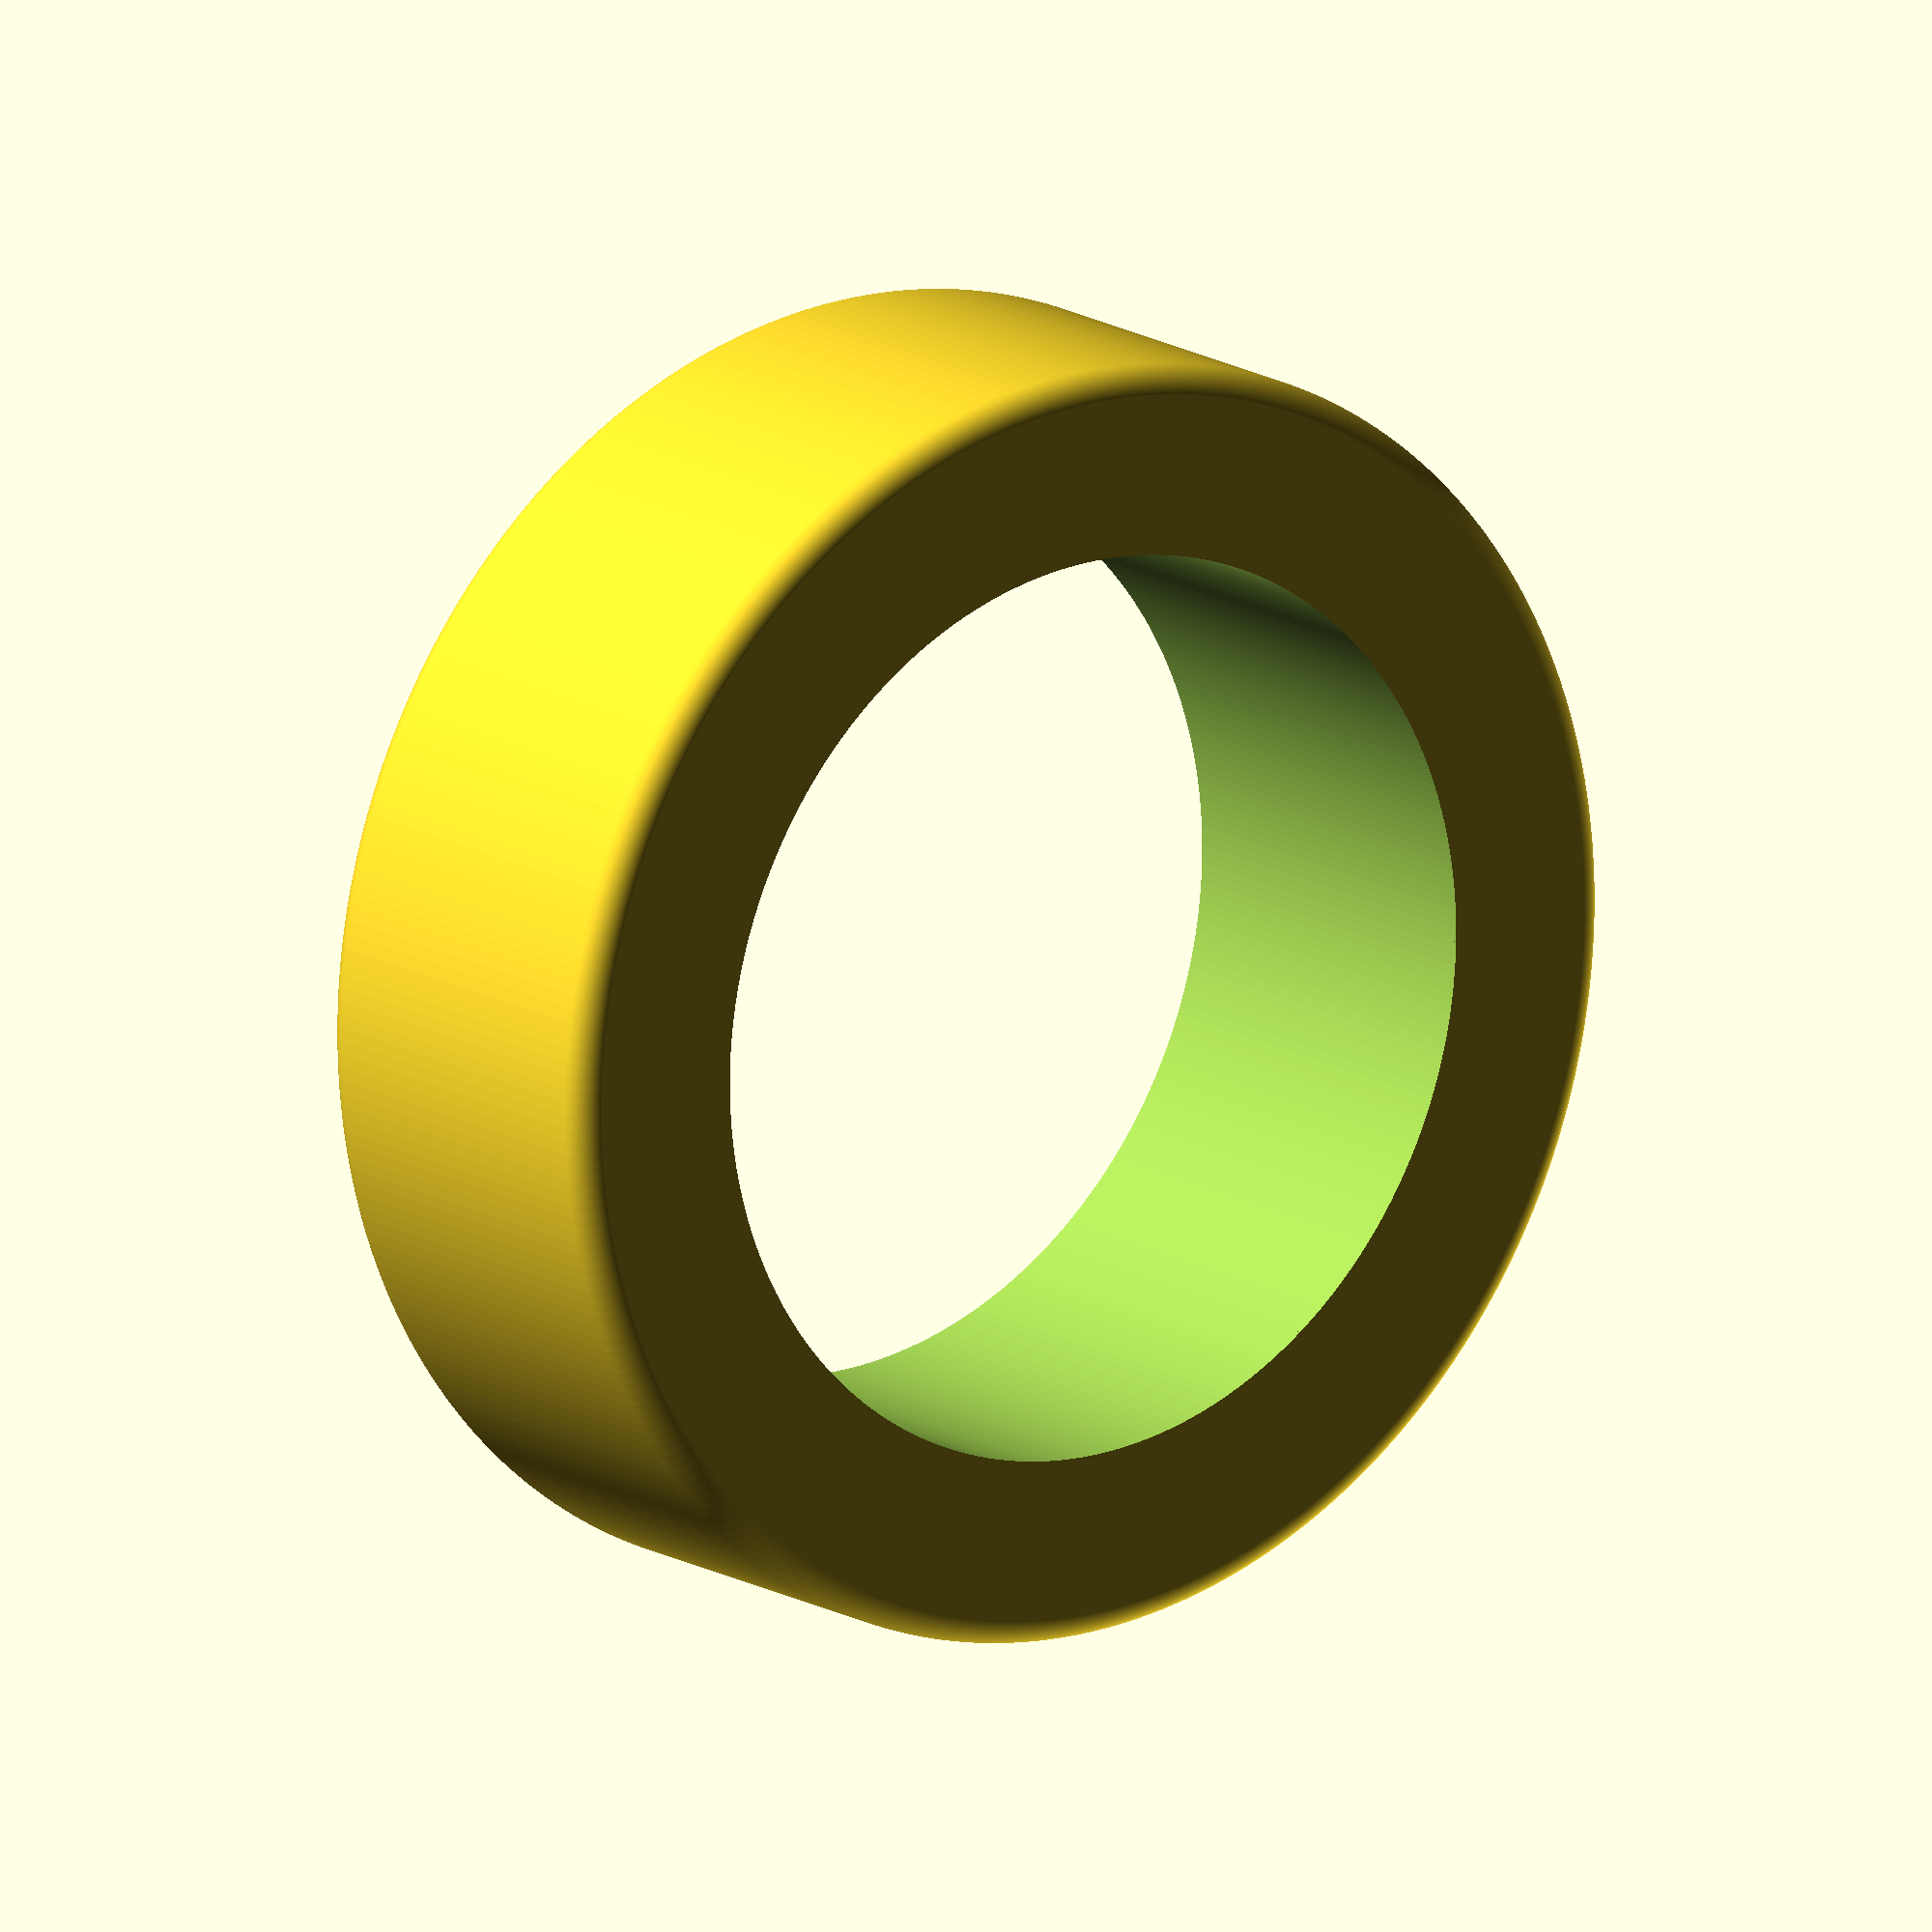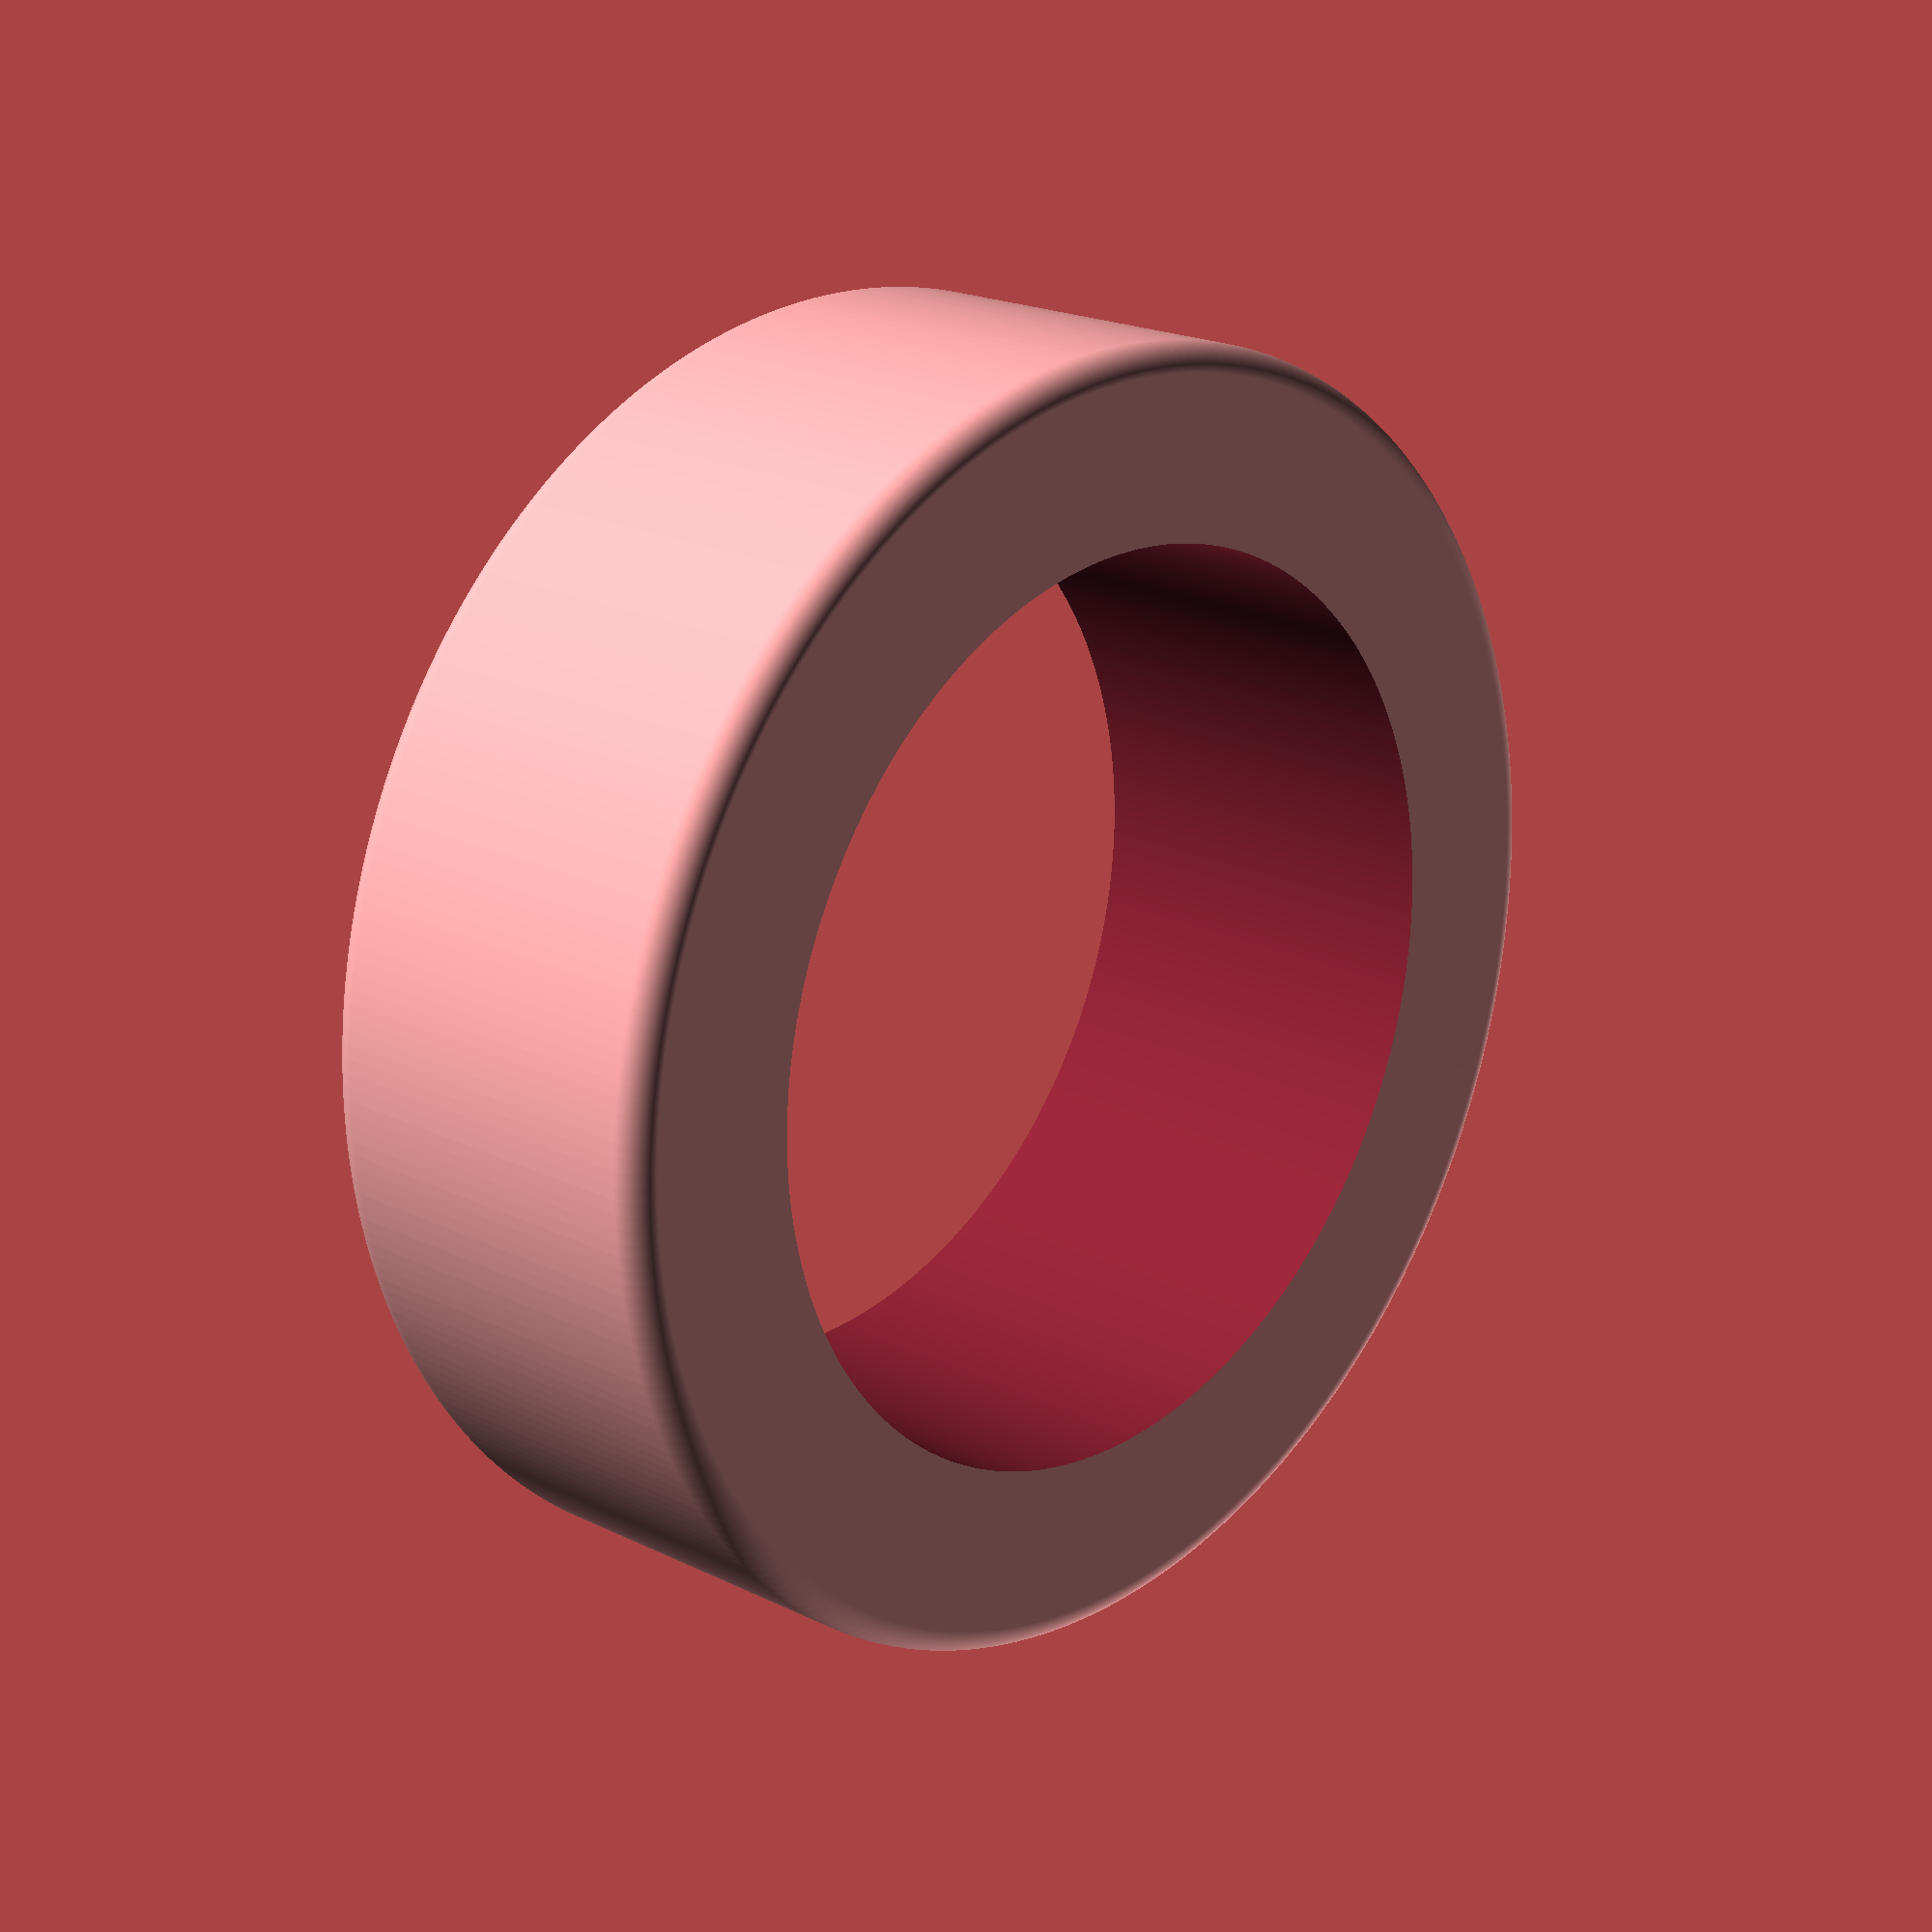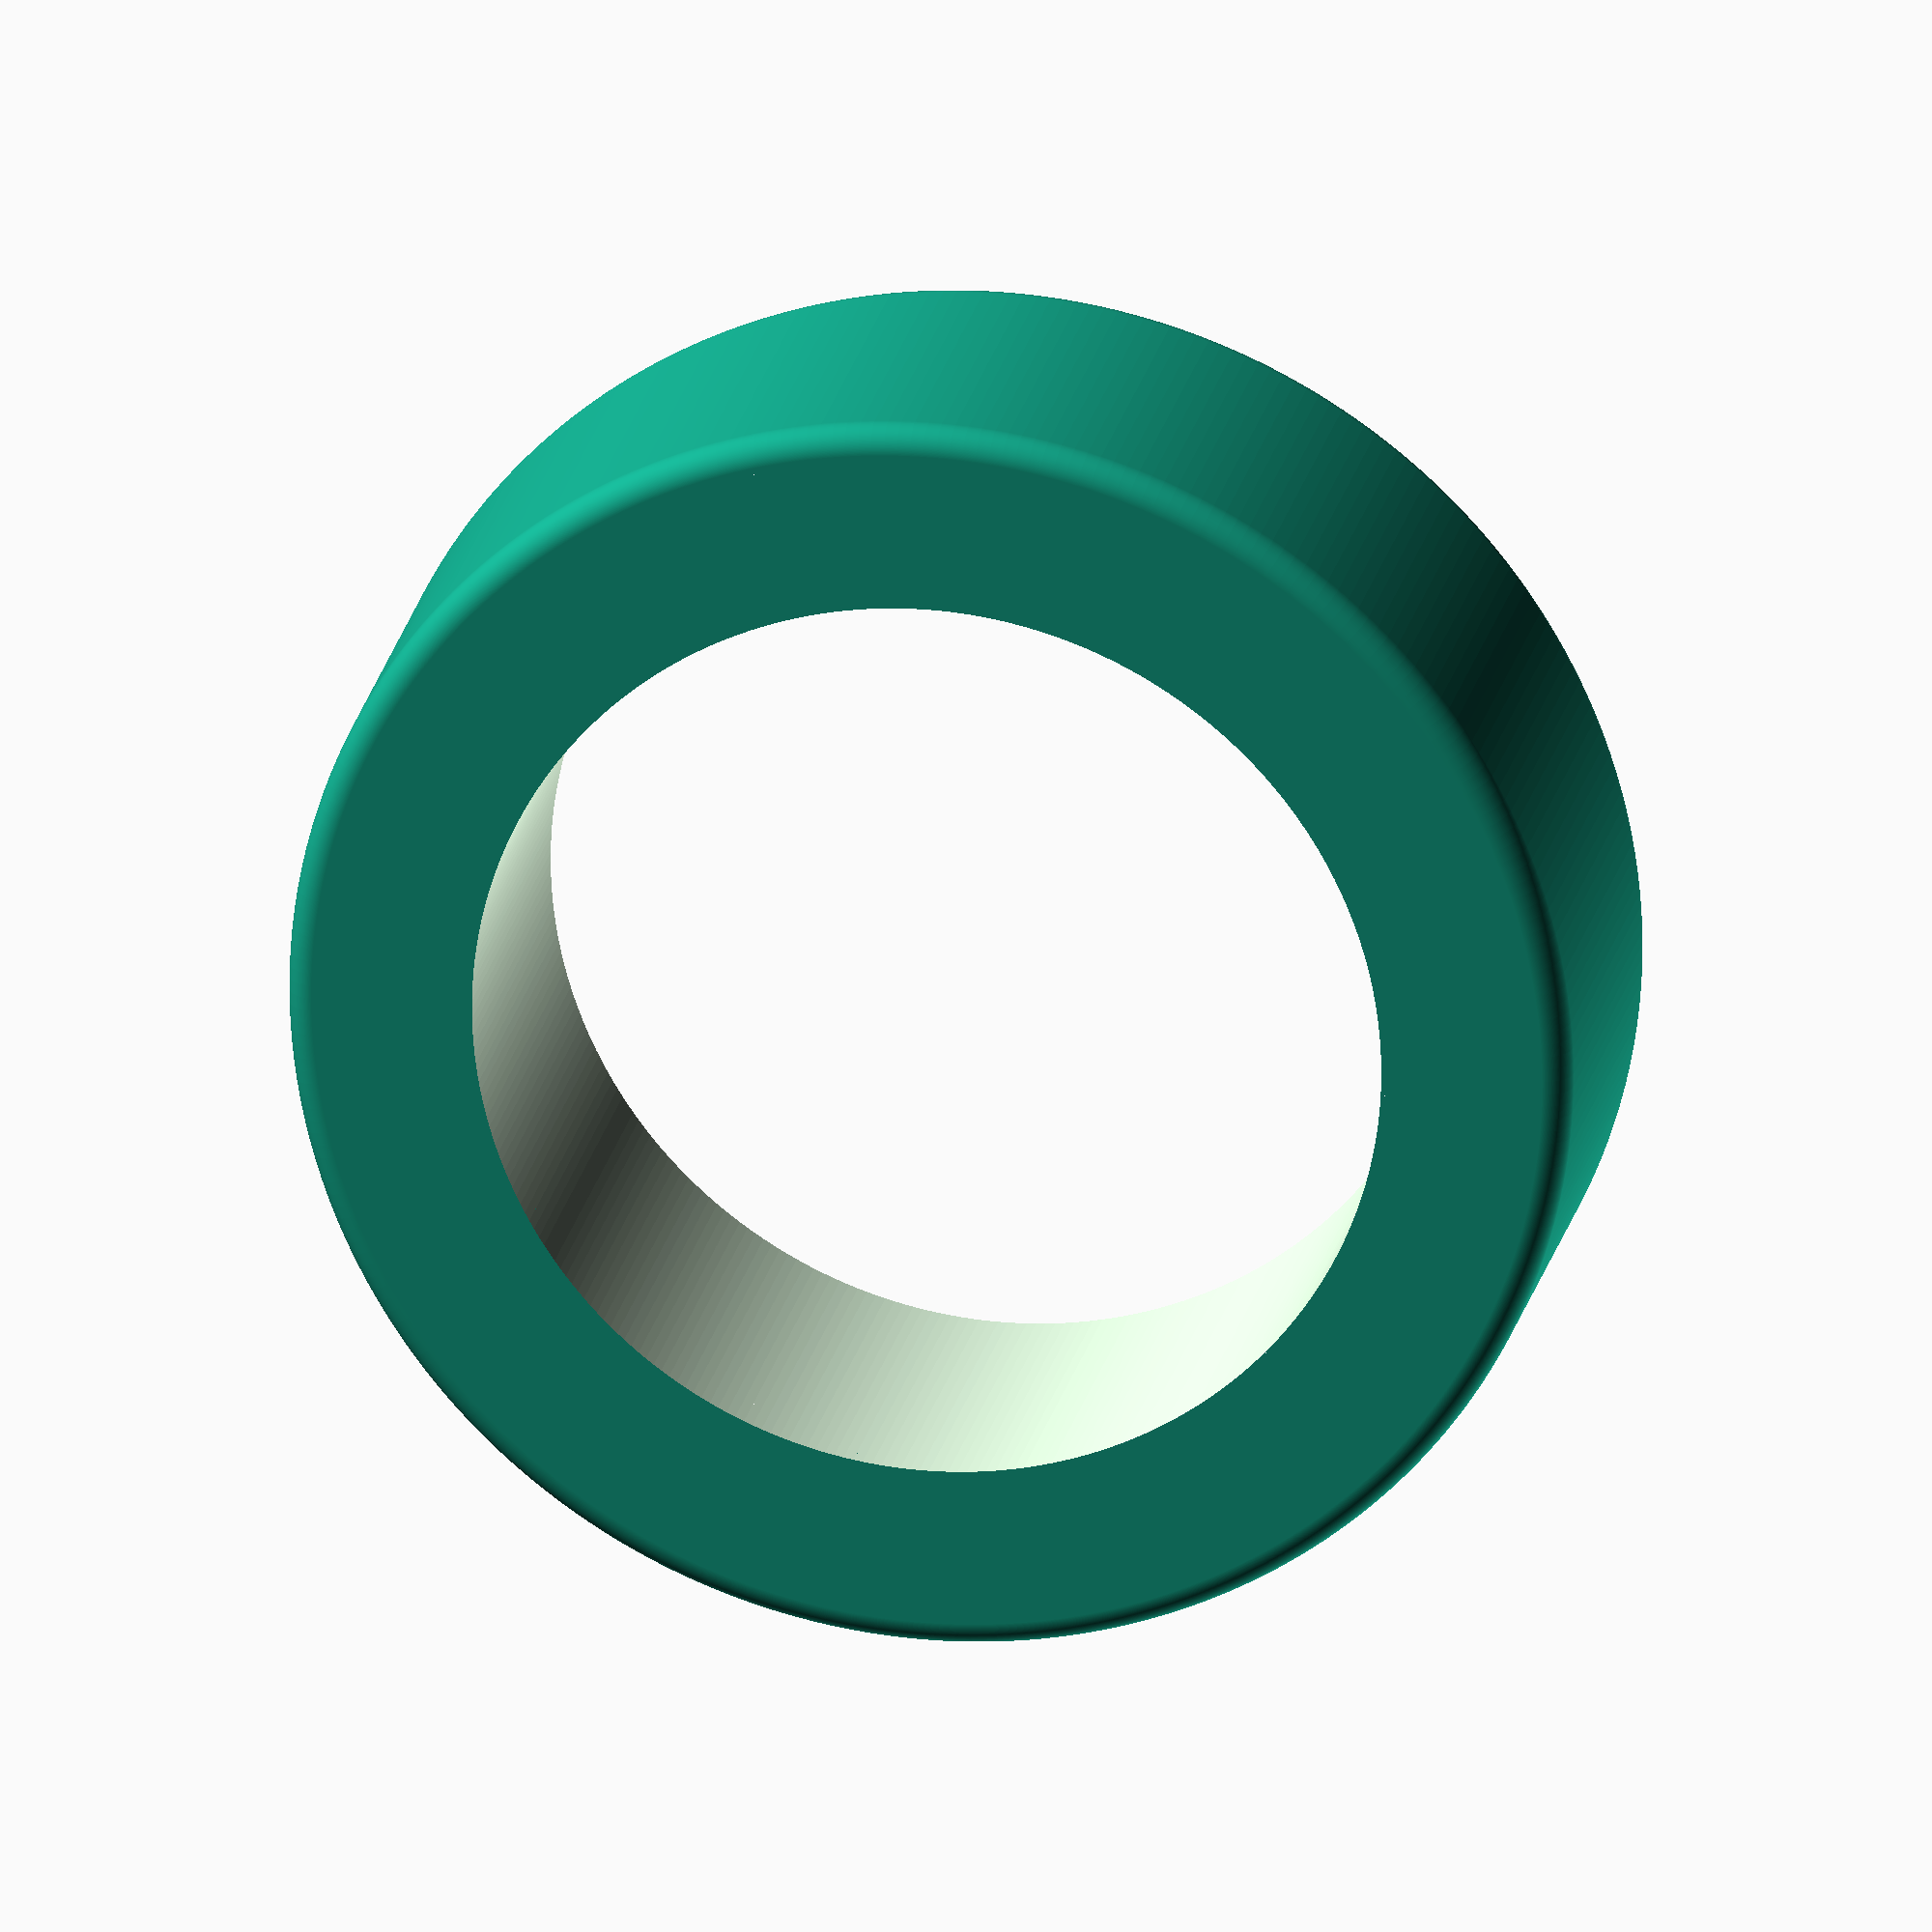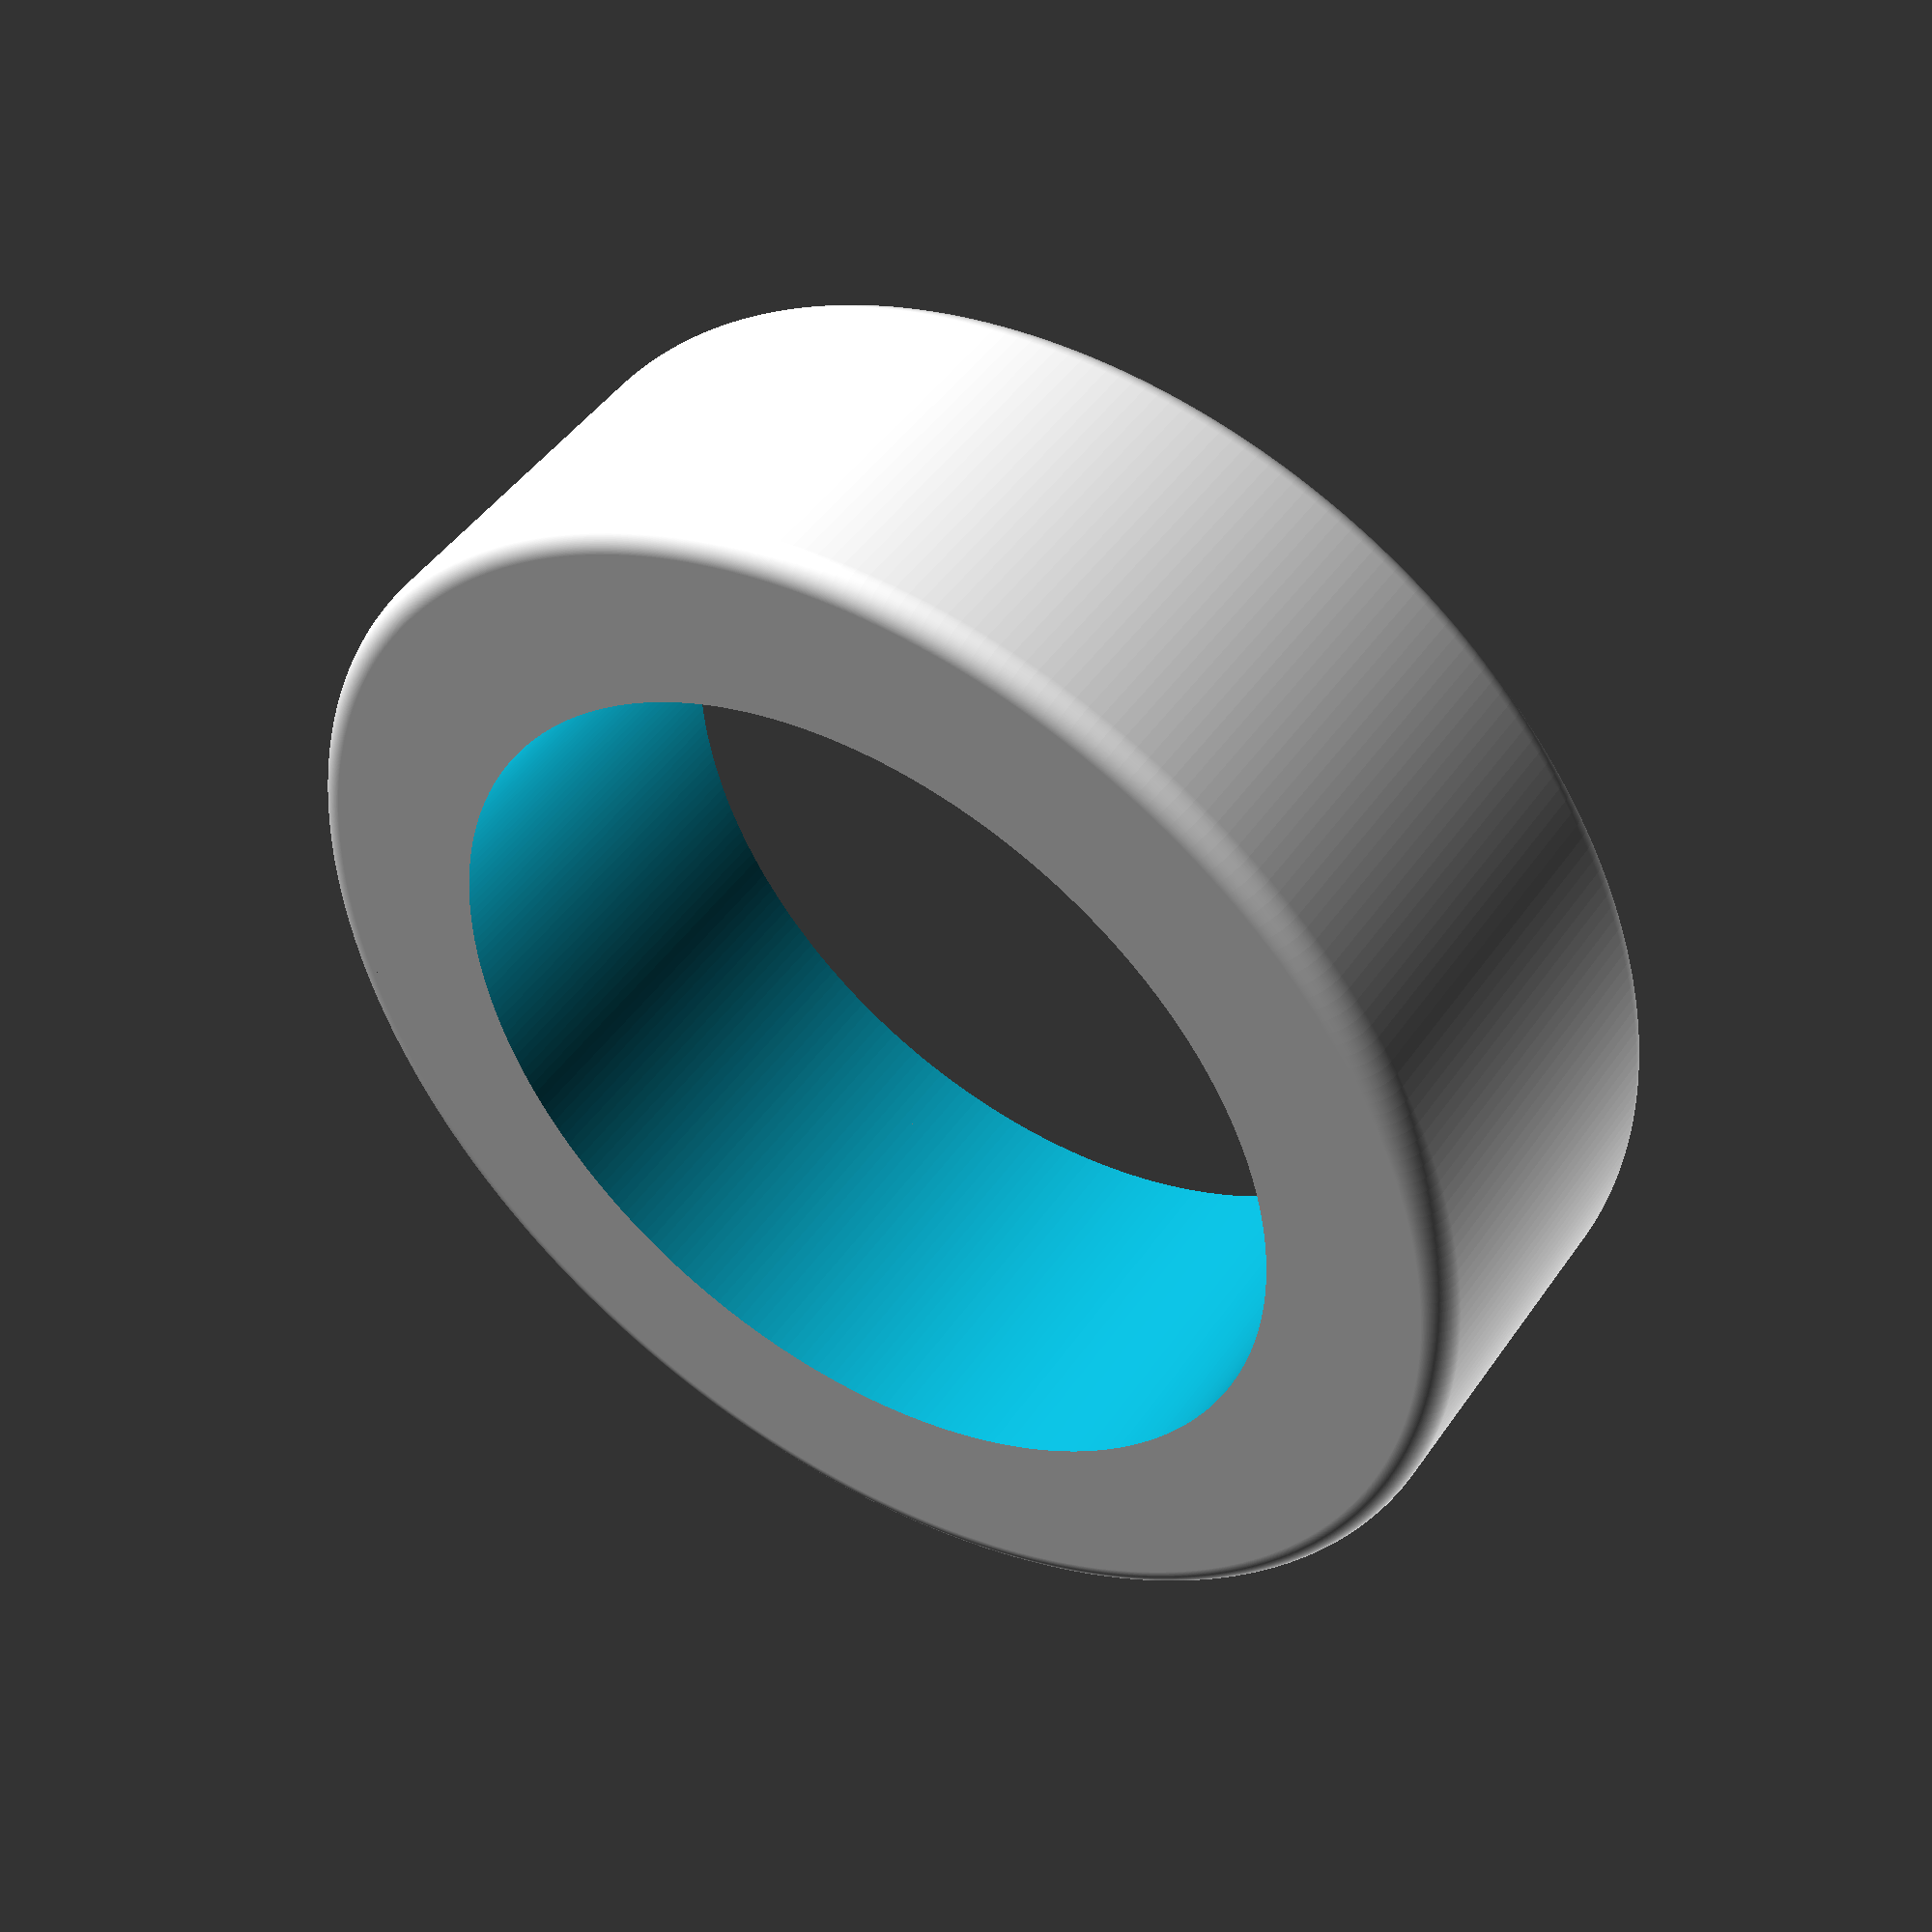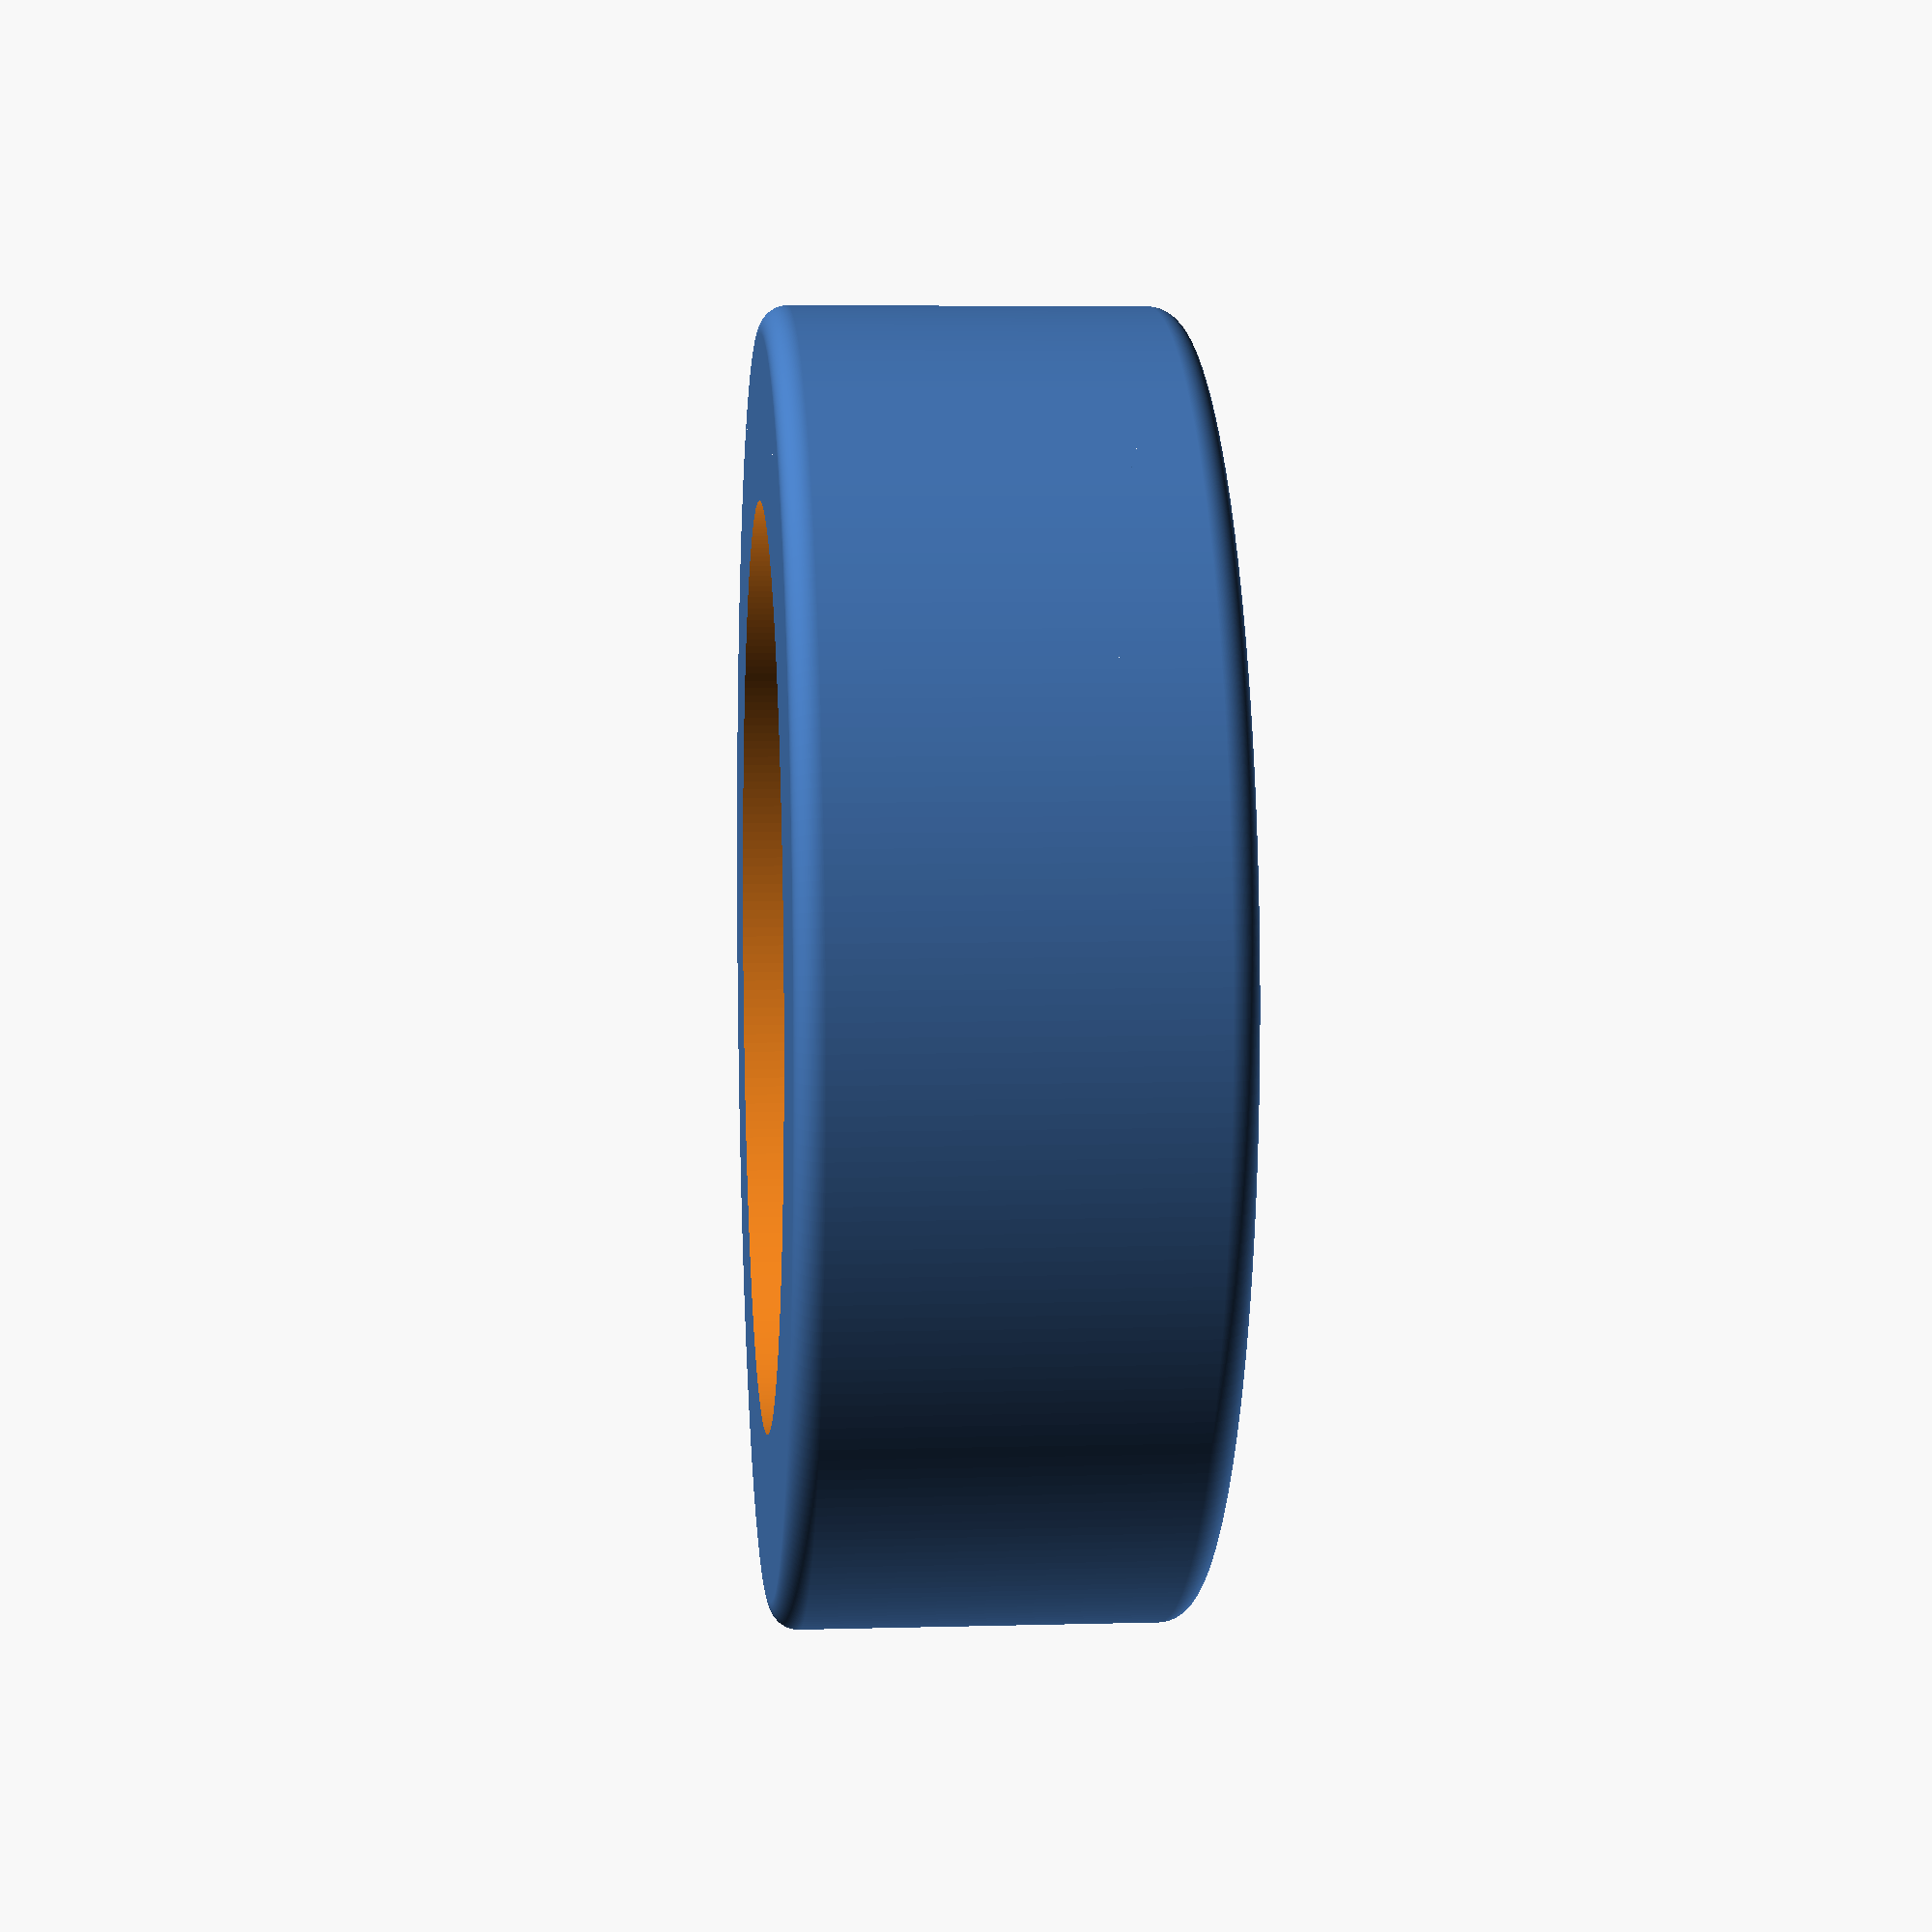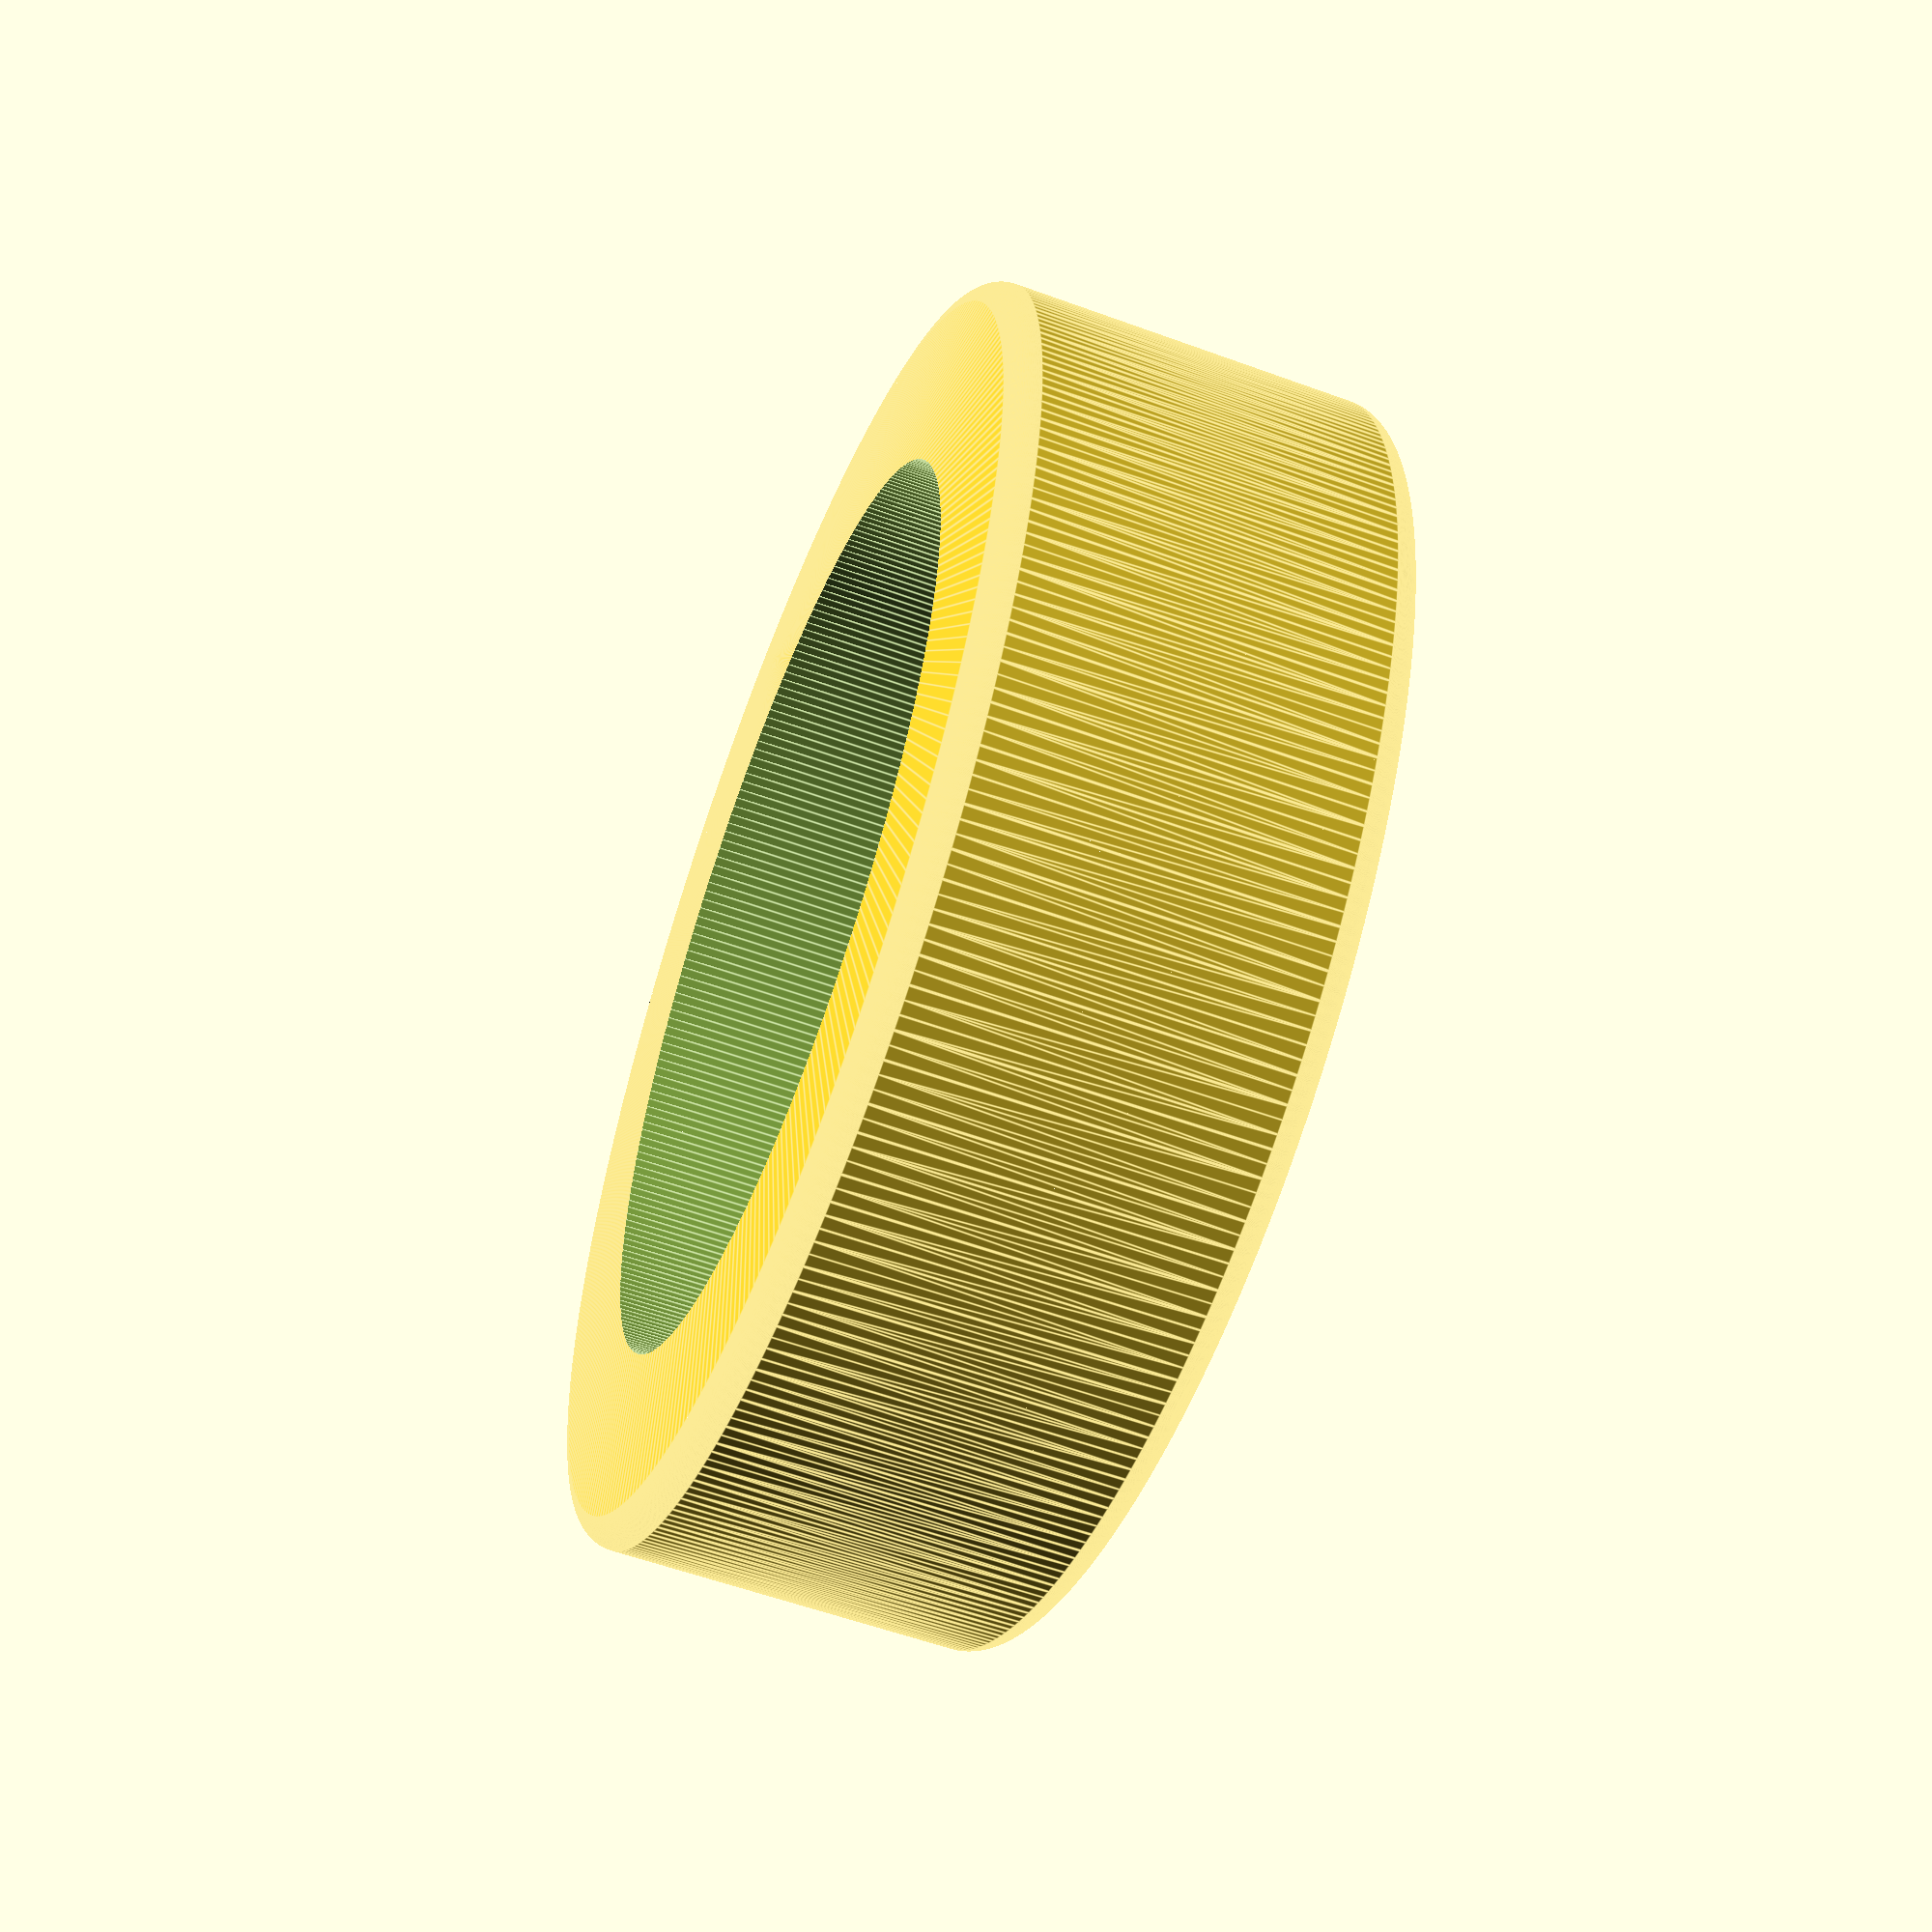
<openscad>
$fn = 300;

difference() {
    minkowski() {
        translate([0, 0, 5])
        cylinder(h=65, d=230);
        sphere(5);
    }
    translate([0, 0, -1])
    cylinder(h=77, d=170);
}
</openscad>
<views>
elev=164.7 azim=302.9 roll=38.4 proj=o view=solid
elev=160.2 azim=304.5 roll=227.5 proj=p view=solid
elev=338.3 azim=161.1 roll=191.1 proj=o view=solid
elev=134.3 azim=97.3 roll=327.6 proj=p view=wireframe
elev=354.3 azim=138.3 roll=265.1 proj=p view=solid
elev=55.9 azim=156.8 roll=248.9 proj=p view=edges
</views>
